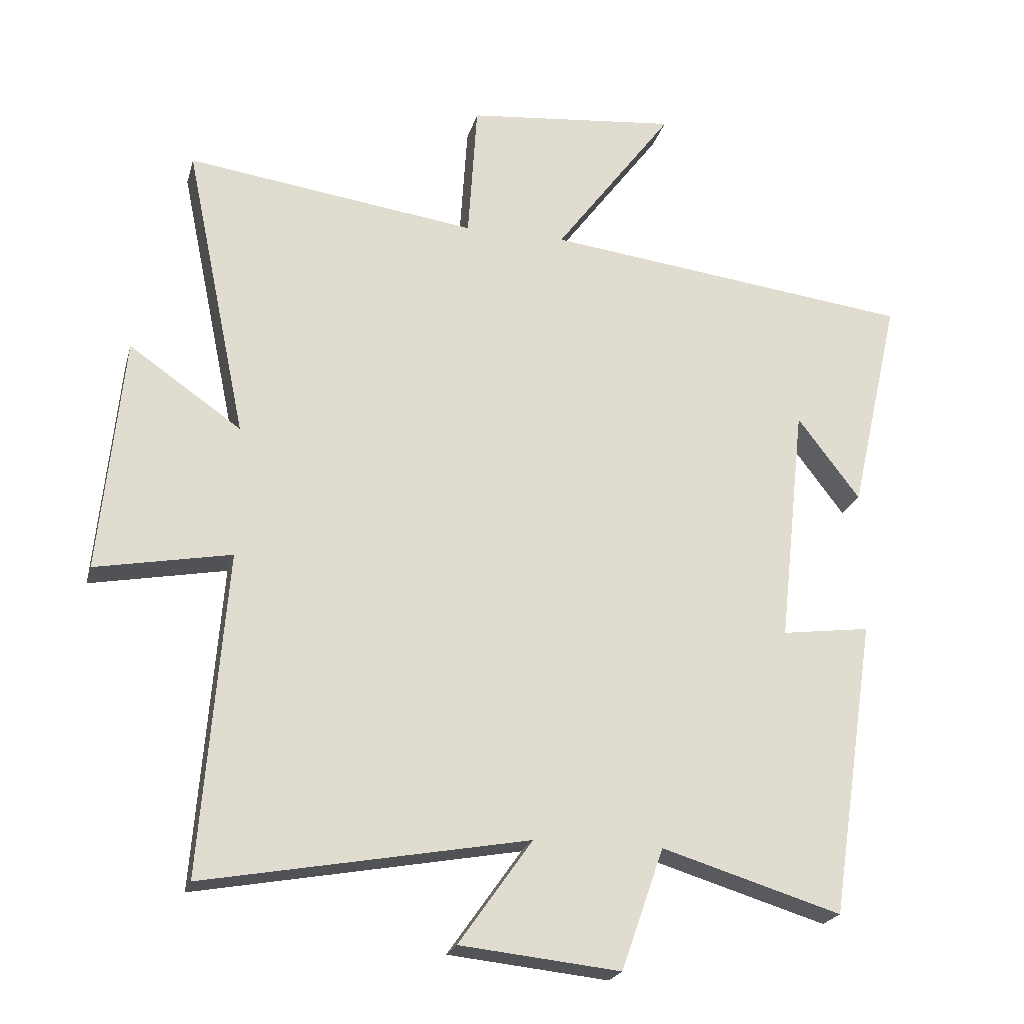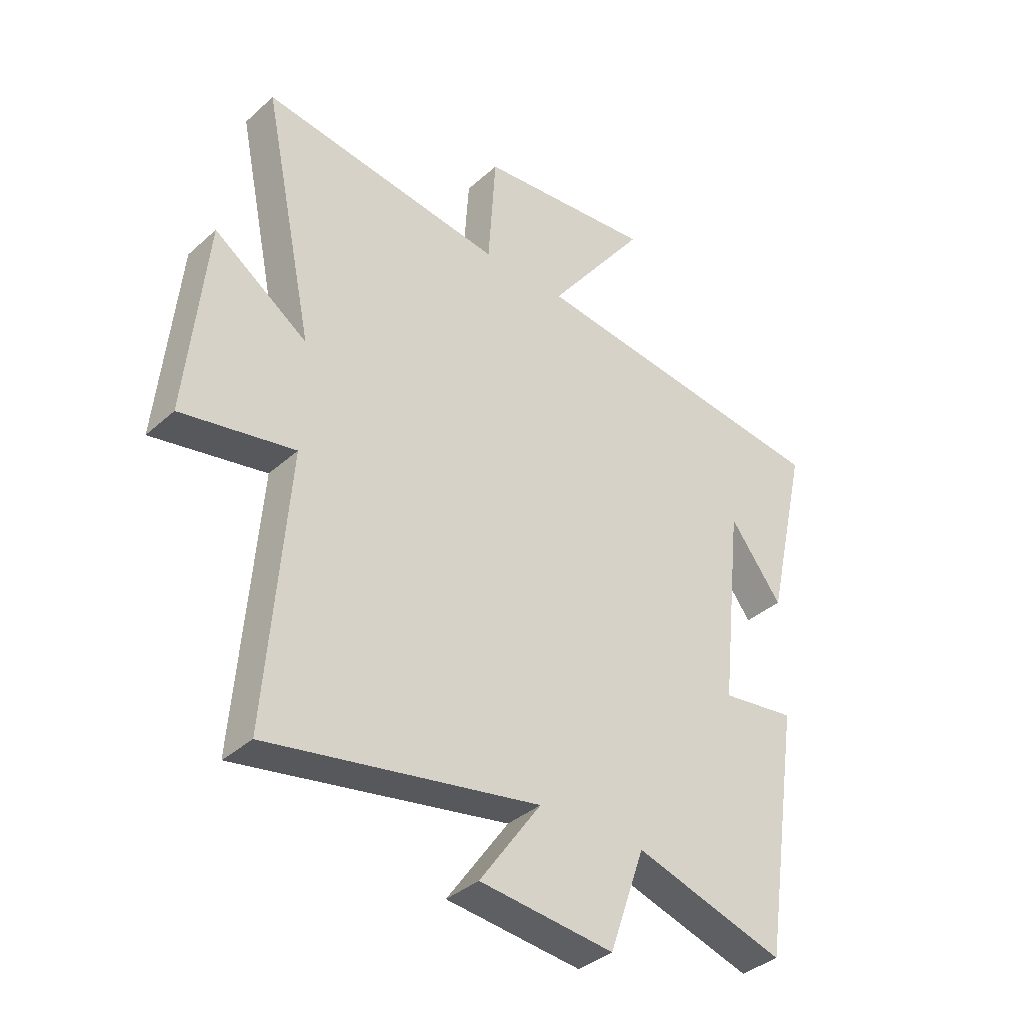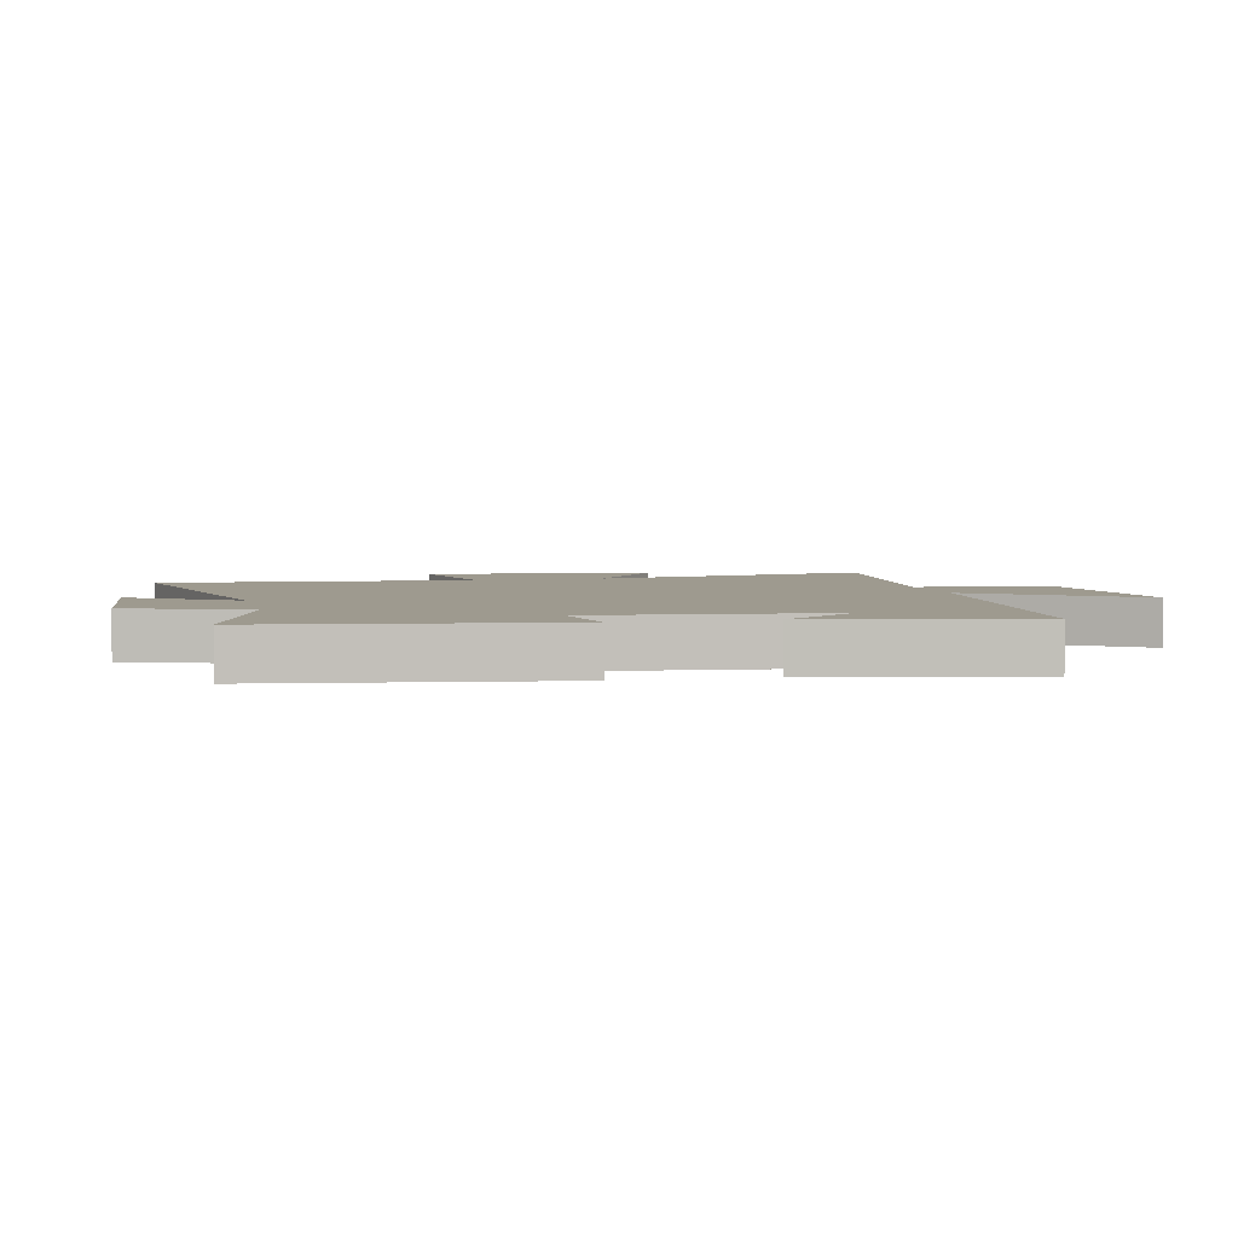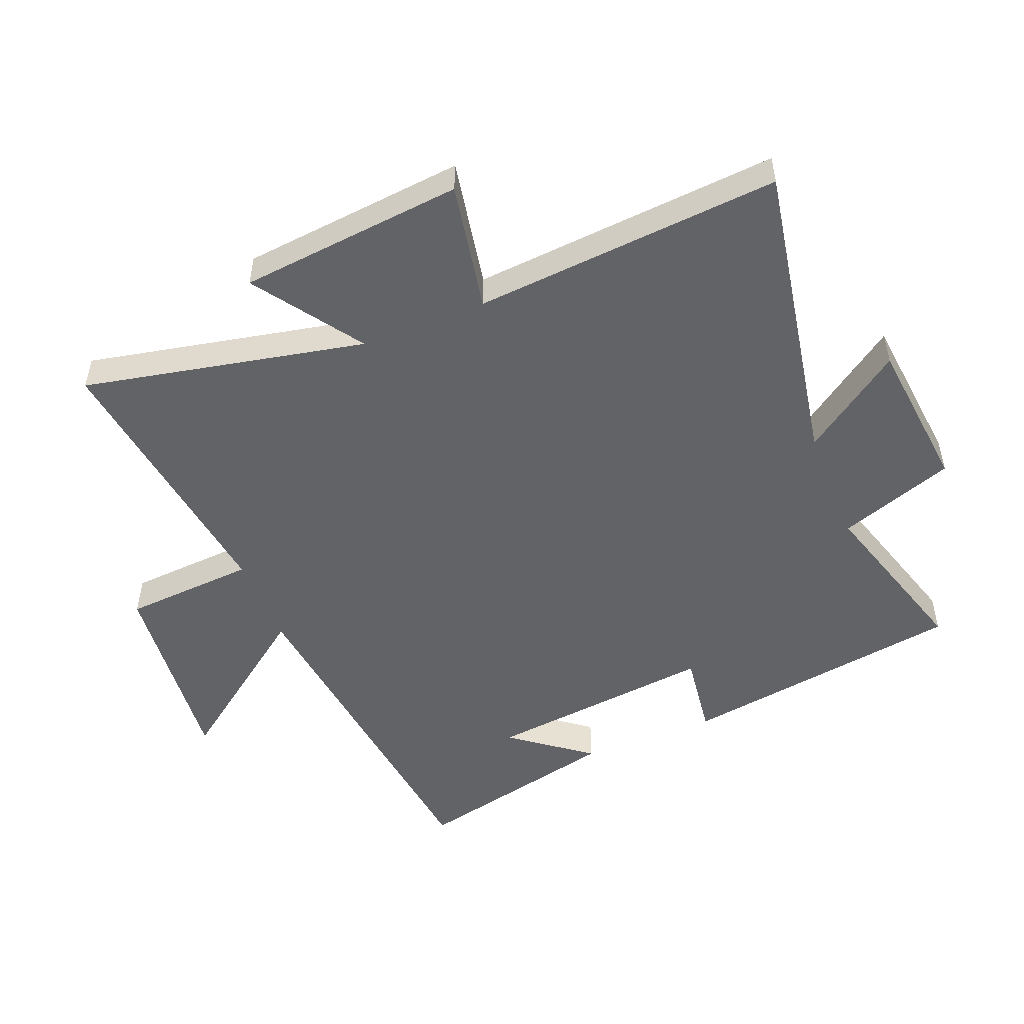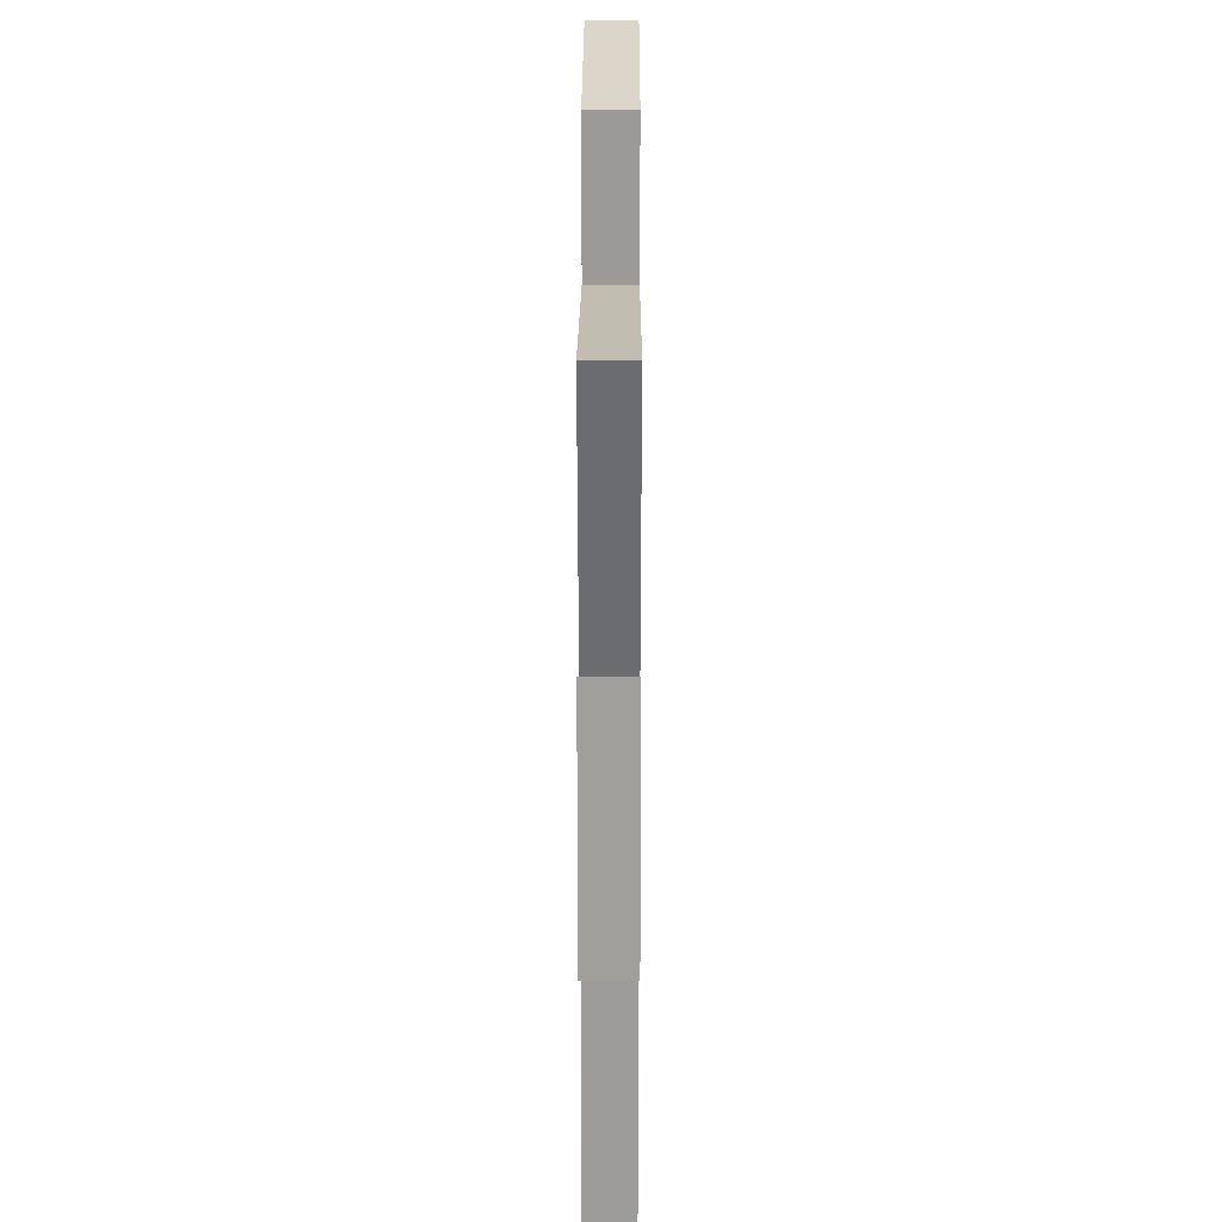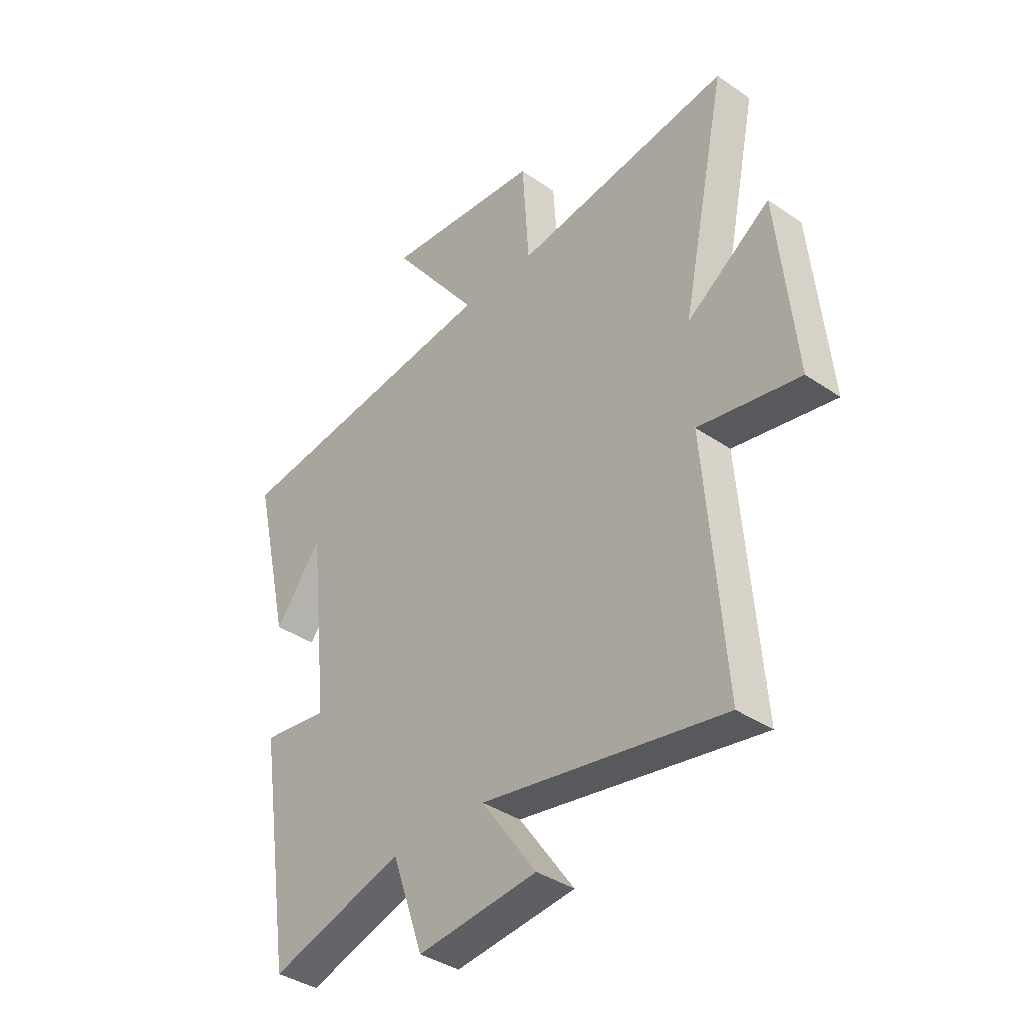
<metadata>
{"format":"obj","ext":"obj","renderer":"f3d","projection":"perspective","resolution":1024,"background":"white","views":[{"elev":-22.0,"azim":165.8,"up":"+Z"},{"elev":-36.9,"azim":138.9,"up":"+Z"},{"elev":3.8,"azim":-103.7,"up":"+Y"},{"elev":-51.0,"azim":111.9,"up":"+Y"},{"elev":24.5,"azim":90.2,"up":"+Z"},{"elev":-38.2,"azim":49.0,"up":"+Z"}]}
</metadata>
<code>
v -0.576 0.07 0.431
v -0.008 0.07 0.5
v -0.19 0.07 0.744
v 0.134 0.07 0.712
v 0.148 0.07 0.5
v 0.594 0.07 0.561
v 0.5 0.07 0.108
v 0.672 0.07 0.227
v 0.708 0.07 -0.135
v 0.5 0.07 -0.096
v 0.539 0.07 -0.59
v 0.043 0.07 -0.5
v 0.156 0.07 -0.66
v -0.09 0.07 -0.686
v -0.155 0.07 -0.5
v -0.431 0.07 -0.584
v -0.5 0.07 -0.127
v -0.364 0.07 -0.145
v -0.404 0.07 0.223
v -0.5 0.07 0.097
v -0.576 0 0.431
v -0.008 0 0.5
v -0.19 0 0.744
v 0.134 0 0.712
v 0.148 0 0.5
v 0.594 0 0.561
v 0.5 0 0.108
v 0.672 0 0.227
v 0.708 0 -0.135
v 0.5 0 -0.096
v 0.539 0 -0.59
v 0.043 0 -0.5
v 0.156 0 -0.66
v -0.09 0 -0.686
v -0.155 0 -0.5
v -0.431 0 -0.584
v -0.5 0 -0.127
v -0.364 0 -0.145
v -0.404 0 0.223
v -0.5 0 0.097
f 19 20 1
f 15 16 17 18
f 15 18 19
f 12 13 14 15
f 12 15 19
f 10 11 12 19
f 7 8 9 10
f 19 1 2
f 10 19 2
f 7 10 2
f 5 6 7
f 2 3 4 5
f 2 5 7
f 21 40 39
f 38 37 36 35
f 39 38 35
f 35 34 33 32
f 39 35 32
f 39 32 31 30
f 30 29 28 27
f 22 21 39
f 22 39 30
f 22 30 27
f 27 26 25
f 25 24 23 22
f 27 25 22
f 1 21 22 2
f 2 22 23 3
f 3 23 24 4
f 4 24 25 5
f 5 25 26 6
f 6 26 27 7
f 7 27 28 8
f 8 28 29 9
f 9 29 30 10
f 10 30 31 11
f 11 31 32 12
f 12 32 33 13
f 13 33 34 14
f 14 34 35 15
f 15 35 36 16
f 16 36 37 17
f 17 37 38 18
f 18 38 39 19
f 19 39 40 20
f 20 40 21 1

</code>
